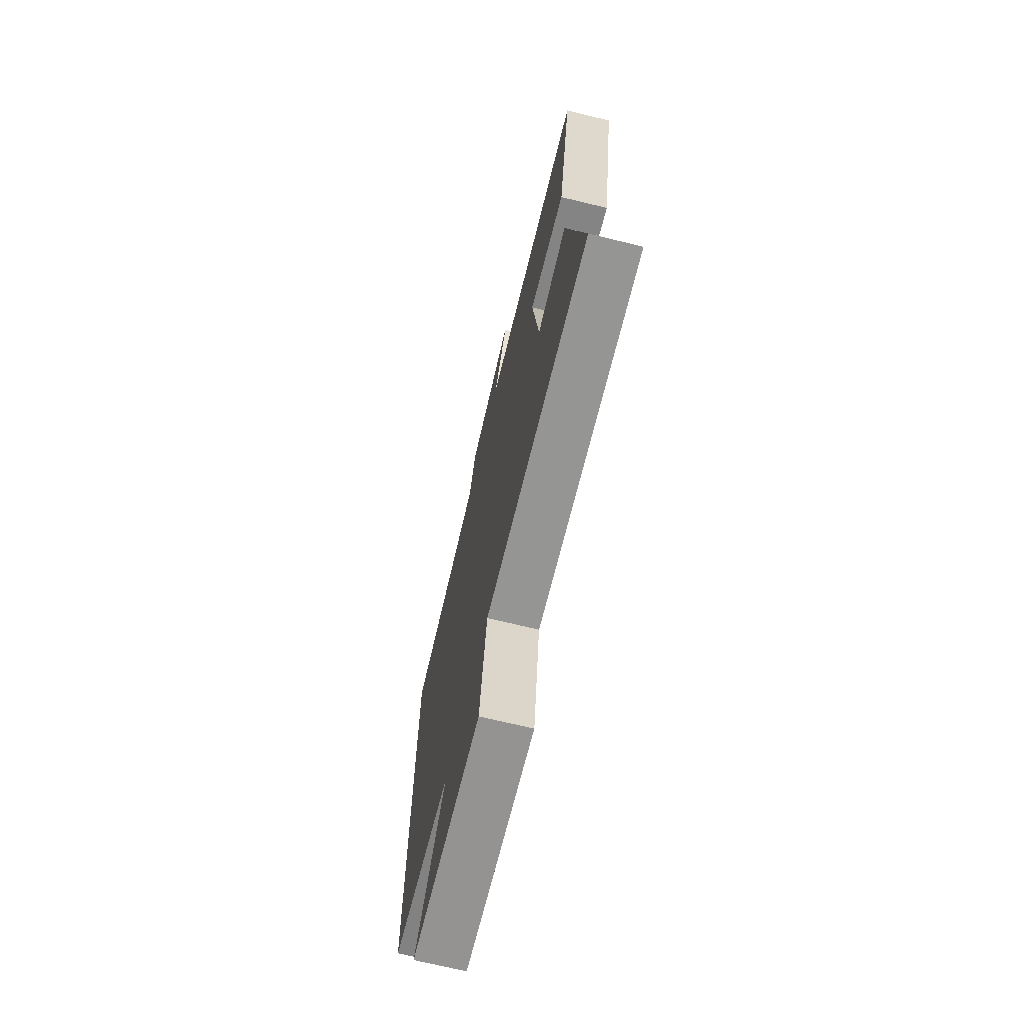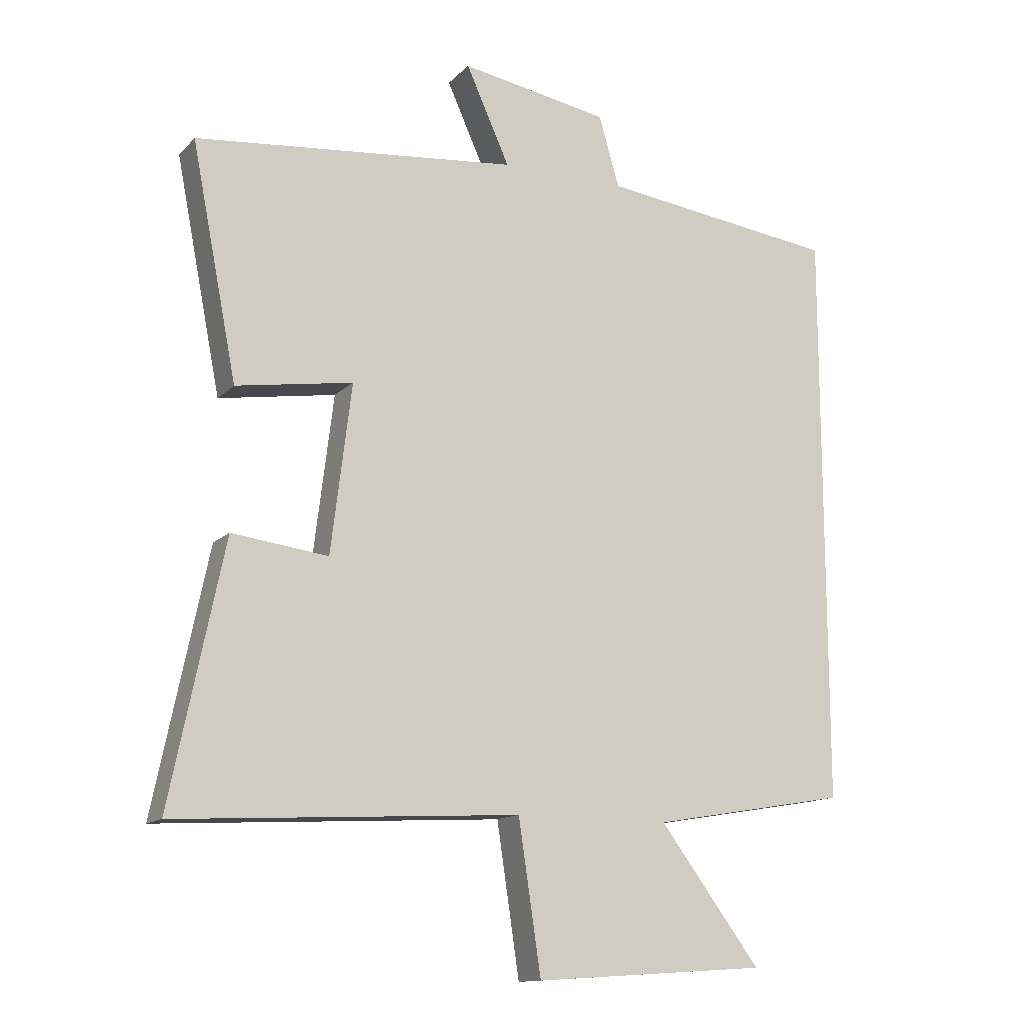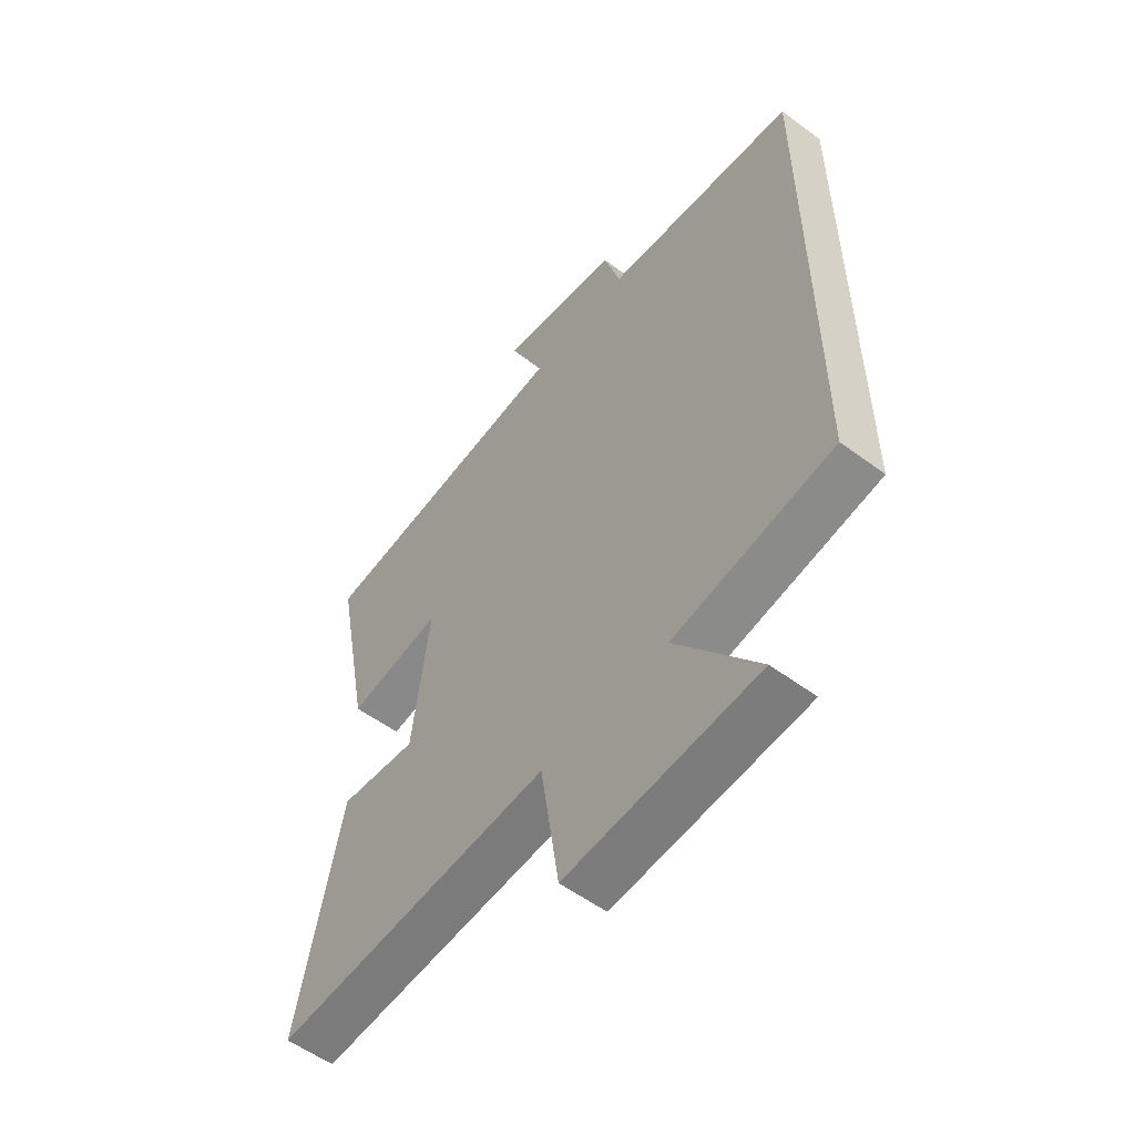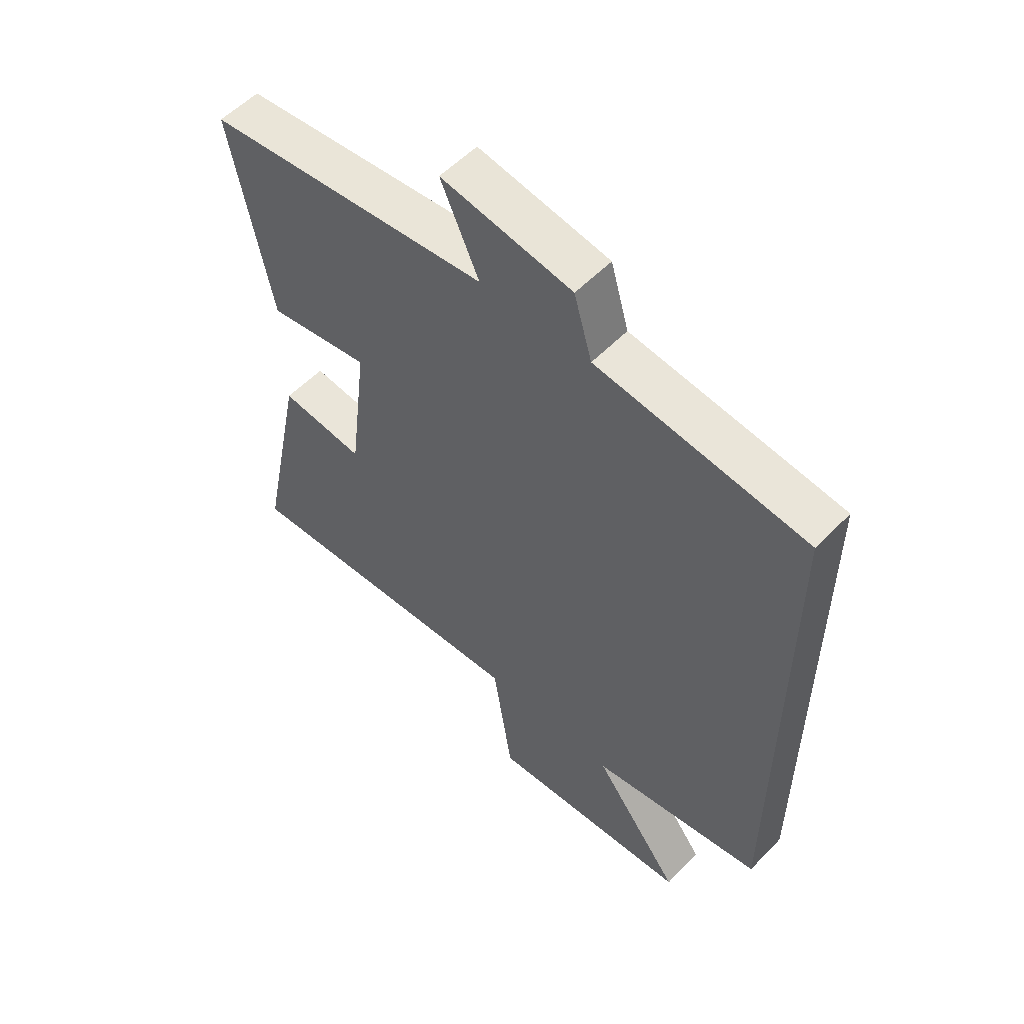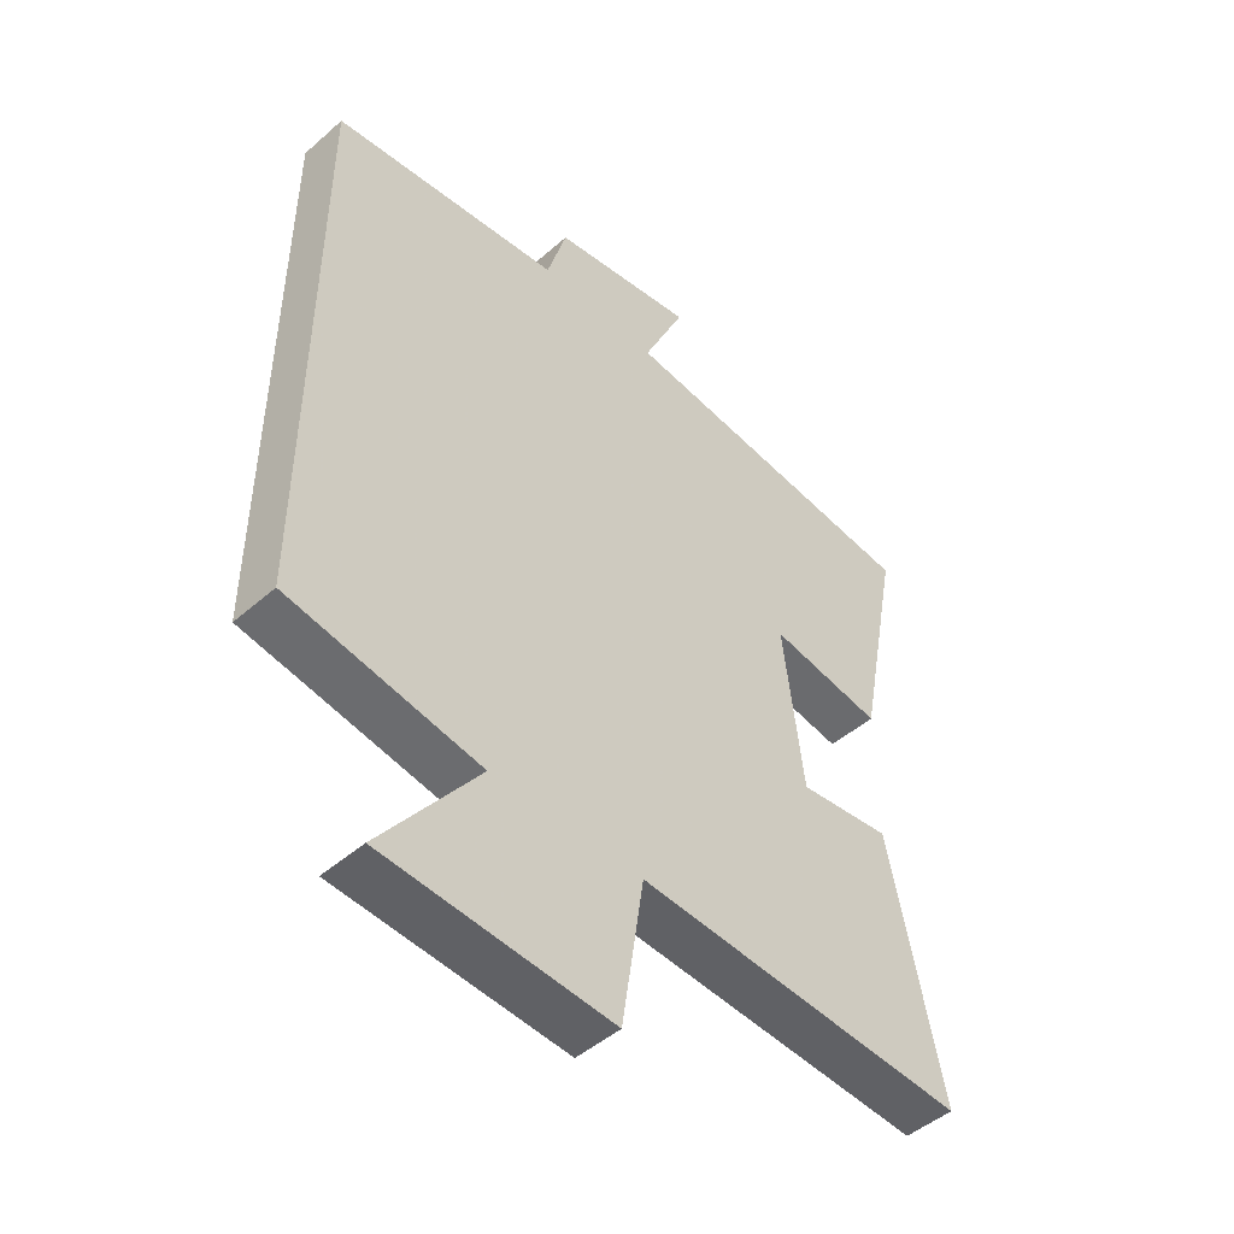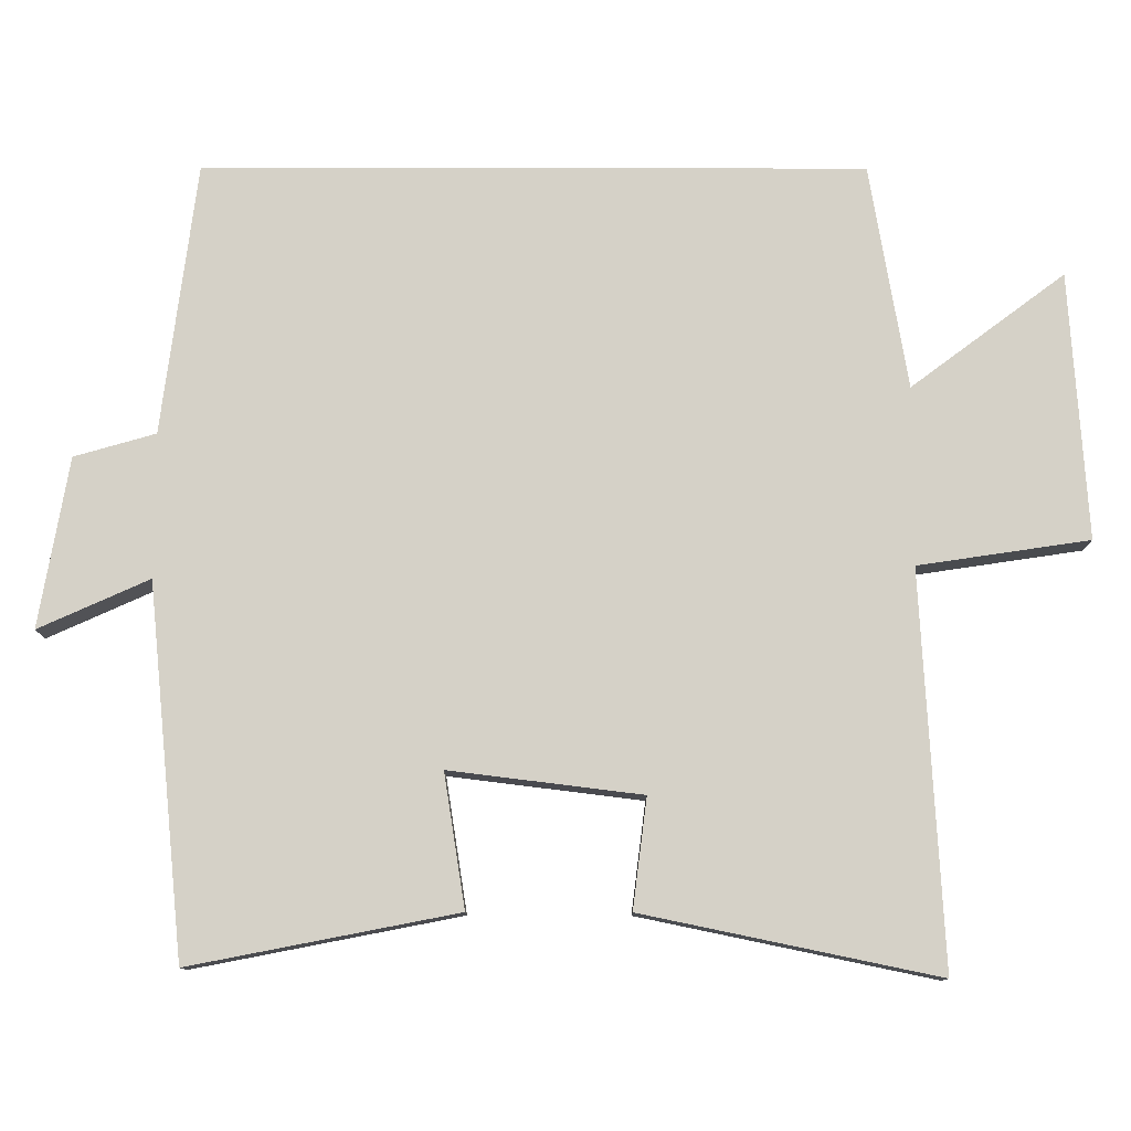
<metadata>
{"format":"obj","ext":"obj","renderer":"f3d","projection":"perspective","resolution":1024,"background":"white","views":[{"elev":-70.5,"azim":76.4,"up":"+Z"},{"elev":-13.5,"azim":153.4,"up":"+Z"},{"elev":-55.7,"azim":-128.0,"up":"+Z"},{"elev":55.4,"azim":-137.0,"up":"+Z"},{"elev":-47.7,"azim":-45.6,"up":"+Z"},{"elev":78.7,"azim":90.1,"up":"+Y"}]}
</metadata>
<code>
v -0.5 0.07 0.453
v -0.129 0.07 0.5
v -0.097 0.07 0.611
v 0.135 0.07 0.651
v 0.067 0.07 0.5
v 0.571 0.07 0.449
v 0.5 0.07 0.086
v 0.318 0.07 0.115
v 0.35 0.07 -0.147
v 0.5 0.07 -0.128
v 0.583 0.07 -0.53
v 0.048 0.07 -0.5
v 0.013 0.07 -0.734
v -0.351 0.07 -0.71
v -0.194 0.07 -0.5
v -0.5 0.07 -0.448
v -0.5 0 0.453
v -0.129 0 0.5
v -0.097 0 0.611
v 0.135 0 0.651
v 0.067 0 0.5
v 0.571 0 0.449
v 0.5 0 0.086
v 0.318 0 0.115
v 0.35 0 -0.147
v 0.5 0 -0.128
v 0.583 0 -0.53
v 0.048 0 -0.5
v 0.013 0 -0.734
v -0.351 0 -0.71
v -0.194 0 -0.5
v -0.5 0 -0.448
f 15 16 1 2
f 12 13 14 15
f 12 15 2 3
f 9 10 11 12
f 8 9 12 3
f 5 6 7 8
f 5 8 3
f 3 4 5
f 18 17 32 31
f 31 30 29 28
f 19 18 31 28
f 28 27 26 25
f 19 28 25 24
f 24 23 22 21
f 19 24 21
f 21 20 19
f 1 17 18 2
f 2 18 19 3
f 3 19 20 4
f 4 20 21 5
f 5 21 22 6
f 6 22 23 7
f 7 23 24 8
f 8 24 25 9
f 9 25 26 10
f 10 26 27 11
f 11 27 28 12
f 12 28 29 13
f 13 29 30 14
f 14 30 31 15
f 15 31 32 16
f 16 32 17 1

</code>
